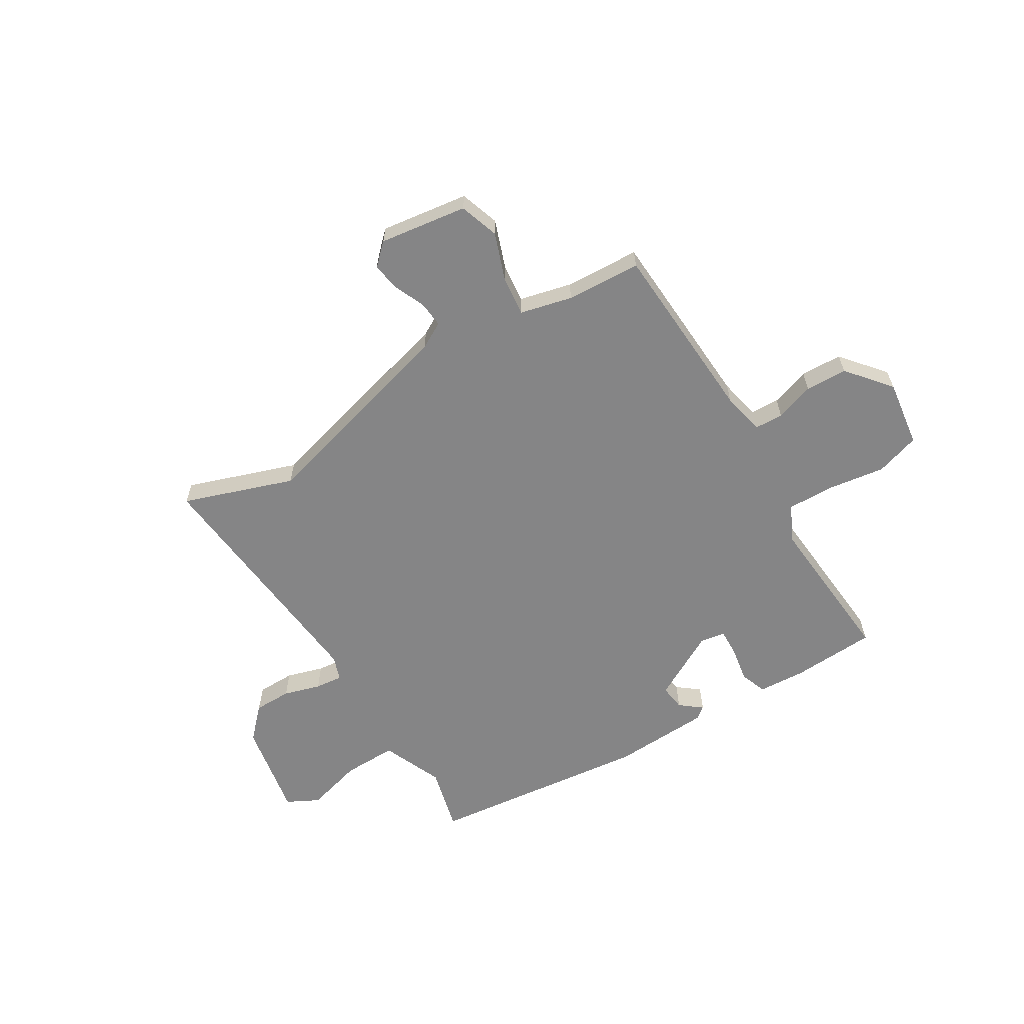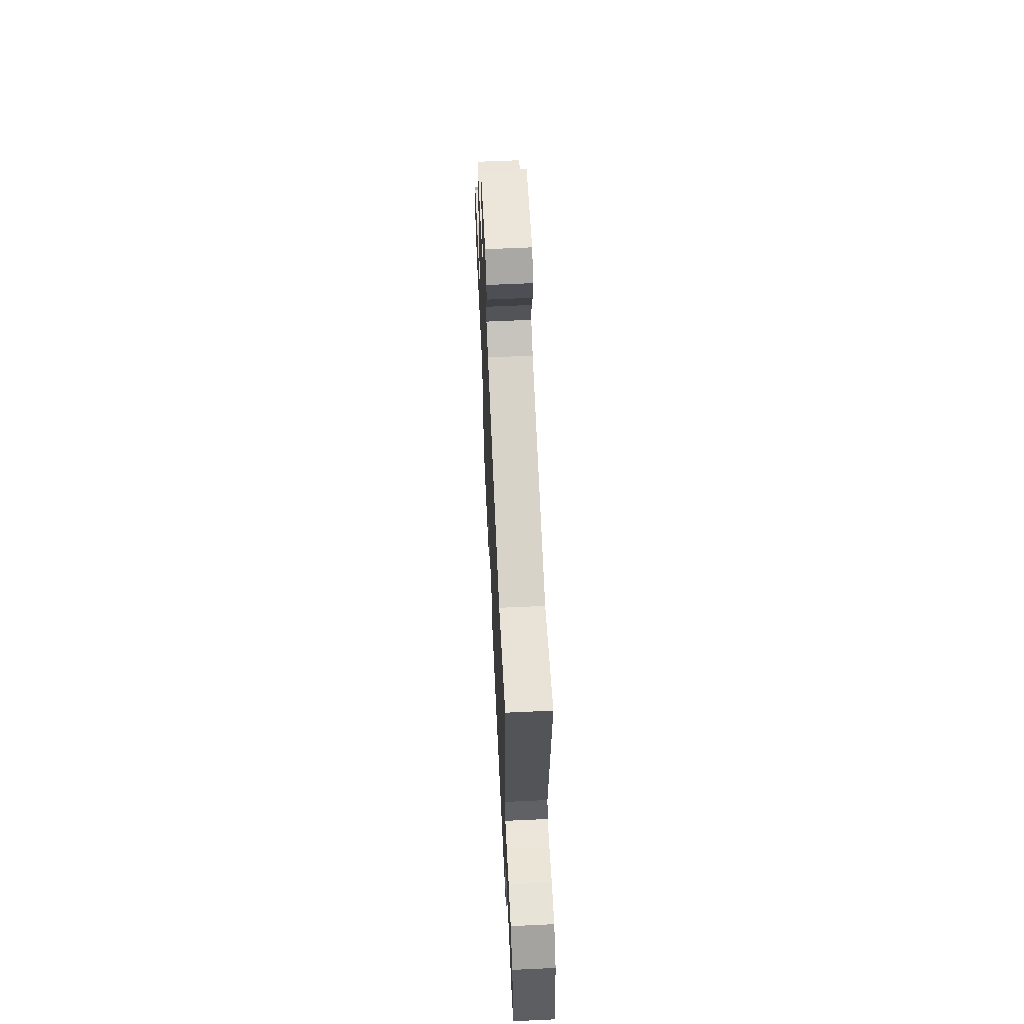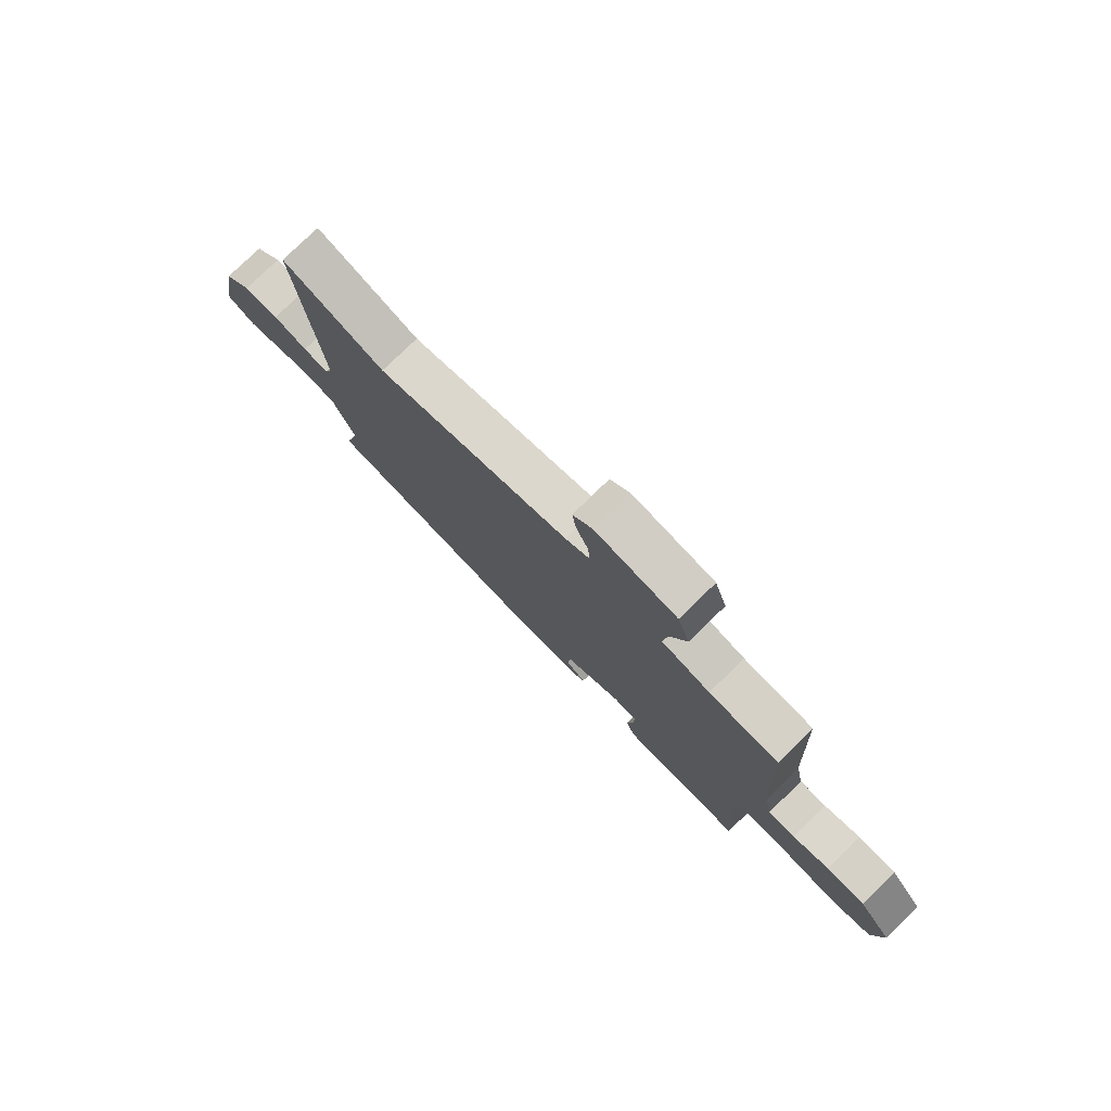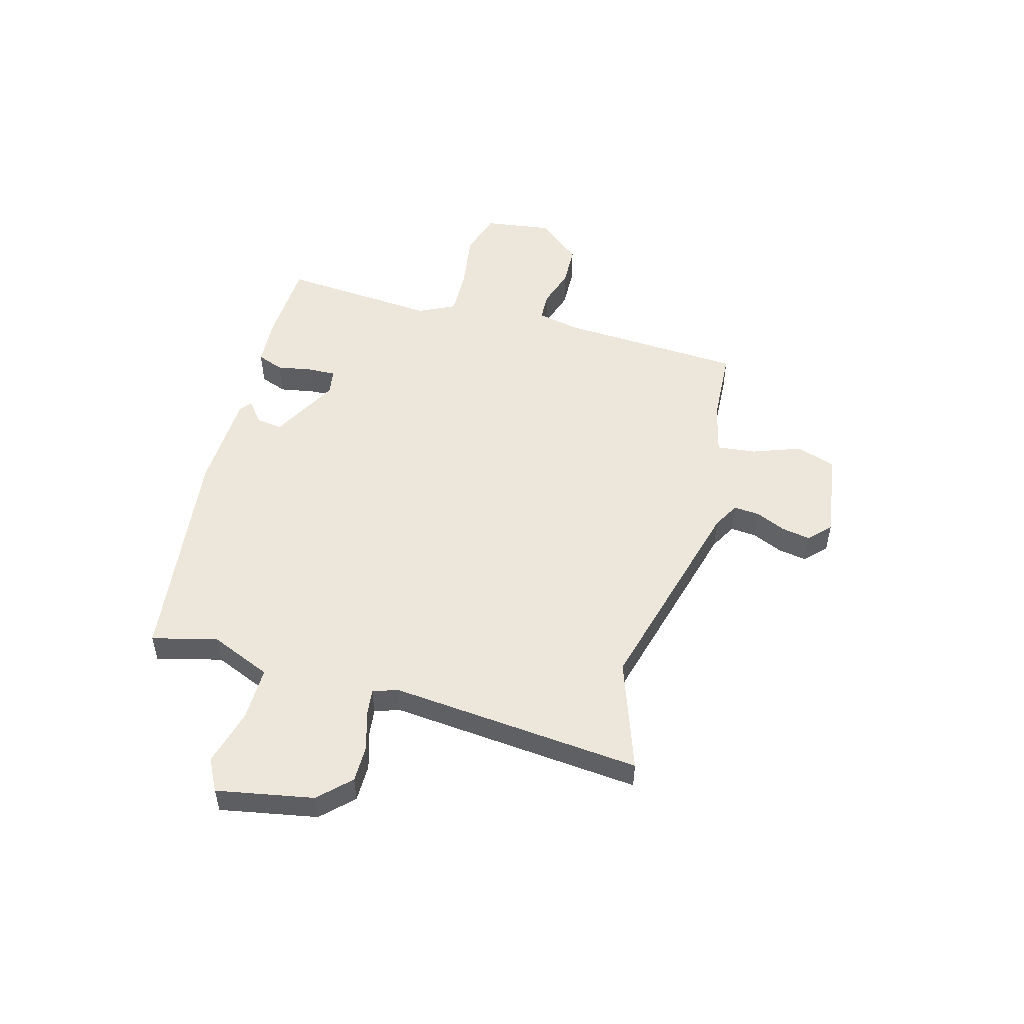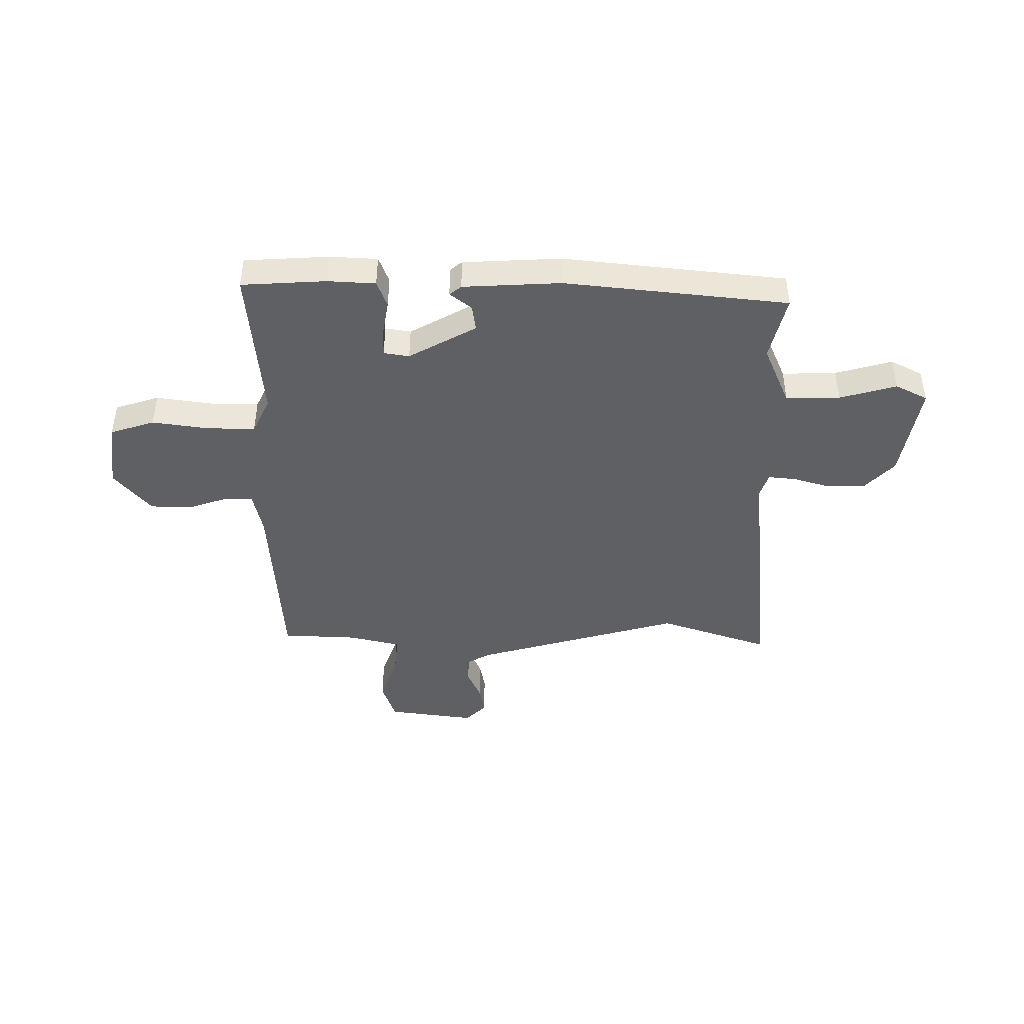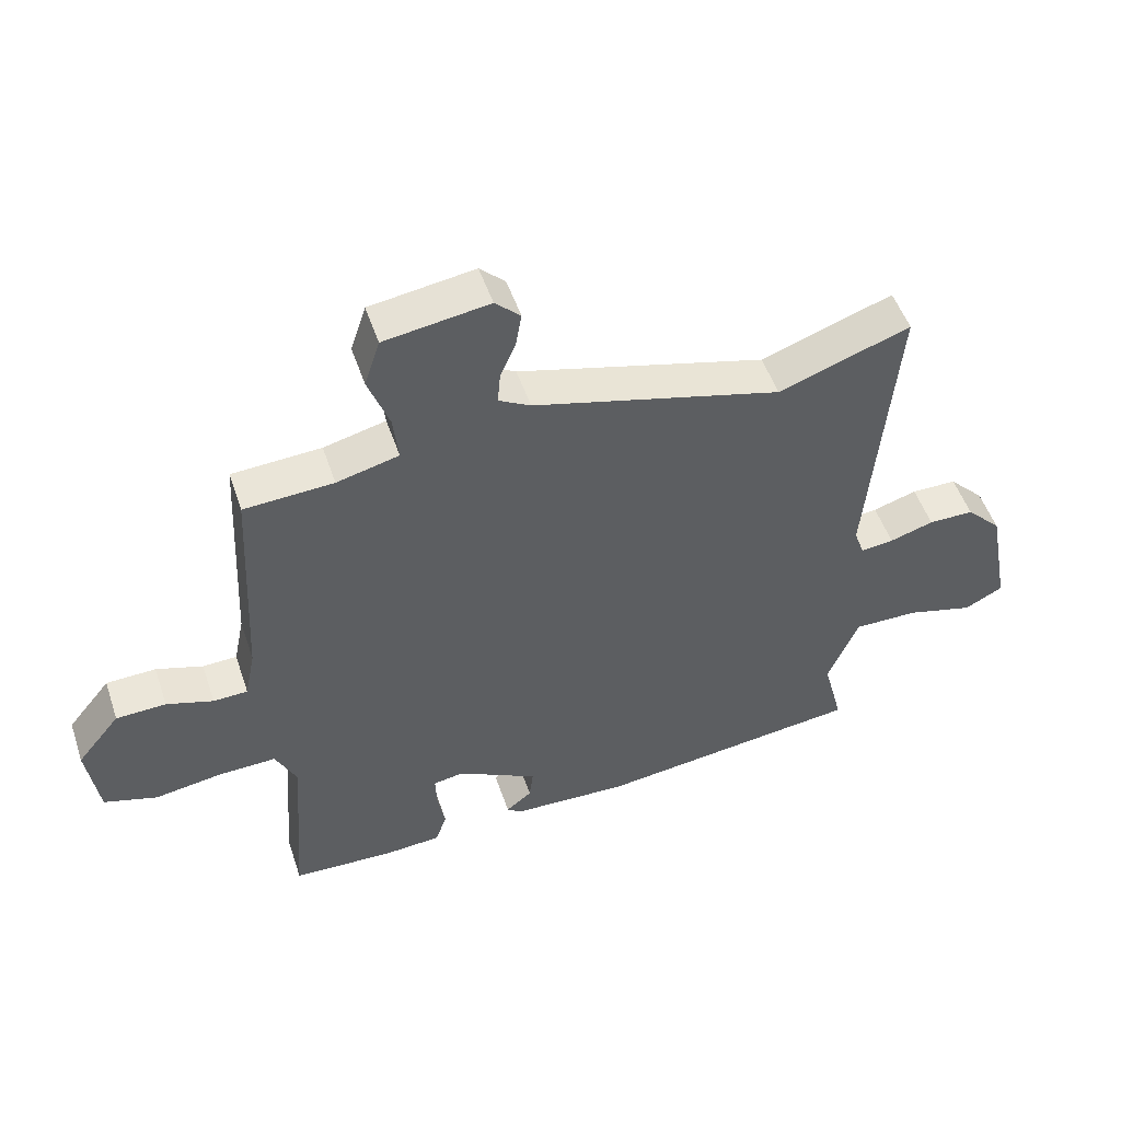
<metadata>
{"format":"obj","ext":"obj","renderer":"f3d","projection":"perspective","resolution":1024,"background":"white","views":[{"elev":-61.9,"azim":31.7,"up":"+Y"},{"elev":61.8,"azim":-92.7,"up":"+Z"},{"elev":77.8,"azim":45.8,"up":"+Z"},{"elev":51.8,"azim":-74.5,"up":"+Y"},{"elev":-44.1,"azim":-179.5,"up":"+Y"},{"elev":50.8,"azim":161.6,"up":"+Z"}]}
</metadata>
<code>
v -0.517 0.07 0.506
v -0.313 0.07 0.434
v 0.072 0.07 0.536
v 0.121 0.07 0.563
v 0.117 0.07 0.611
v 0.093 0.07 0.667
v 0.084 0.07 0.72
v 0.123 0.07 0.757
v 0.285 0.07 0.733
v 0.309 0.07 0.66
v 0.276 0.07 0.571
v 0.268 0.07 0.499
v 0.364 0.07 0.475
v 0.502 0.07 0.467
v 0.519 0.07 0.127
v 0.535 0.07 0.049
v 0.588 0.07 0.047
v 0.66 0.07 0.07
v 0.737 0.07 0.067
v 0.803 0.07 -0.014
v 0.785 0.07 -0.138
v 0.703 0.07 -0.163
v 0.599 0.07 -0.147
v 0.51 0.07 -0.144
v 0.477 0.07 -0.211
v 0.498 0.07 -0.499
v 0.342 0.07 -0.506
v 0.254 0.07 -0.5
v 0.236 0.07 -0.451
v 0.248 0.07 -0.386
v 0.25 0.07 -0.335
v 0.203 0.07 -0.327
v 0.078 0.07 -0.394
v 0.084 0.07 -0.442
v 0.124 0.07 -0.474
v 0.102 0.07 -0.491
v -0.079 0.07 -0.498
v -0.49 0.07 -0.448
v -0.459 0.07 -0.328
v -0.506 0.07 -0.215
v -0.606 0.07 -0.216
v -0.711 0.07 -0.244
v -0.77 0.07 -0.213
v -0.736 0.07 -0.034
v -0.681 0.07 0.022
v -0.611 0.07 0.022
v -0.543 0.07 0.001
v -0.492 0.07 -0.005
v -0.476 0.07 0.04
v -0.517 0 0.506
v -0.313 0 0.434
v 0.072 0 0.536
v 0.121 0 0.563
v 0.117 0 0.611
v 0.093 0 0.667
v 0.084 0 0.72
v 0.123 0 0.757
v 0.285 0 0.733
v 0.309 0 0.66
v 0.276 0 0.571
v 0.268 0 0.499
v 0.364 0 0.475
v 0.502 0 0.467
v 0.519 0 0.127
v 0.535 0 0.049
v 0.588 0 0.047
v 0.66 0 0.07
v 0.737 0 0.067
v 0.803 0 -0.014
v 0.785 0 -0.138
v 0.703 0 -0.163
v 0.599 0 -0.147
v 0.51 0 -0.144
v 0.477 0 -0.211
v 0.498 0 -0.499
v 0.342 0 -0.506
v 0.254 0 -0.5
v 0.236 0 -0.451
v 0.248 0 -0.386
v 0.25 0 -0.335
v 0.203 0 -0.327
v 0.078 0 -0.394
v 0.084 0 -0.442
v 0.124 0 -0.474
v 0.102 0 -0.491
v -0.079 0 -0.498
v -0.49 0 -0.448
v -0.459 0 -0.328
v -0.506 0 -0.215
v -0.606 0 -0.216
v -0.711 0 -0.244
v -0.77 0 -0.213
v -0.736 0 -0.034
v -0.681 0 0.022
v -0.611 0 0.022
v -0.543 0 0.001
v -0.492 0 -0.005
v -0.476 0 0.04
f 44 45 46 47
f 44 47 48
f 41 42 43 44
f 40 41 44 48
f 39 40 48 49
f 37 38 39
f 34 35 36 37
f 33 34 37 39
f 32 33 39 49
f 27 28 29 30
f 25 26 27 30
f 24 25 30 31
f 20 21 22 23
f 20 23 24
f 17 18 19 20
f 16 17 20 24
f 15 16 24 31
f 13 14 15 31
f 8 9 10 11
f 8 11 12
f 5 6 7 8
f 4 5 8 12
f 3 4 12
f 2 3 12 13
f 49 1 2
f 31 32 49
f 2 13 31 49
f 96 95 94 93
f 97 96 93
f 93 92 91 90
f 97 93 90 89
f 98 97 89 88
f 88 87 86
f 86 85 84 83
f 88 86 83 82
f 98 88 82 81
f 79 78 77 76
f 79 76 75 74
f 80 79 74 73
f 72 71 70 69
f 73 72 69
f 69 68 67 66
f 73 69 66 65
f 80 73 65 64
f 80 64 63 62
f 60 59 58 57
f 61 60 57
f 57 56 55 54
f 61 57 54 53
f 61 53 52
f 62 61 52 51
f 51 50 98
f 98 81 80
f 98 80 62 51
f 1 50 51 2
f 2 51 52 3
f 3 52 53 4
f 4 53 54 5
f 5 54 55 6
f 6 55 56 7
f 7 56 57 8
f 8 57 58 9
f 9 58 59 10
f 10 59 60 11
f 11 60 61 12
f 12 61 62 13
f 13 62 63 14
f 14 63 64 15
f 15 64 65 16
f 16 65 66 17
f 17 66 67 18
f 18 67 68 19
f 19 68 69 20
f 20 69 70 21
f 21 70 71 22
f 22 71 72 23
f 23 72 73 24
f 24 73 74 25
f 25 74 75 26
f 26 75 76 27
f 27 76 77 28
f 28 77 78 29
f 29 78 79 30
f 30 79 80 31
f 31 80 81 32
f 32 81 82 33
f 33 82 83 34
f 34 83 84 35
f 35 84 85 36
f 36 85 86 37
f 37 86 87 38
f 38 87 88 39
f 39 88 89 40
f 40 89 90 41
f 41 90 91 42
f 42 91 92 43
f 43 92 93 44
f 44 93 94 45
f 45 94 95 46
f 46 95 96 47
f 47 96 97 48
f 48 97 98 49
f 49 98 50 1

</code>
